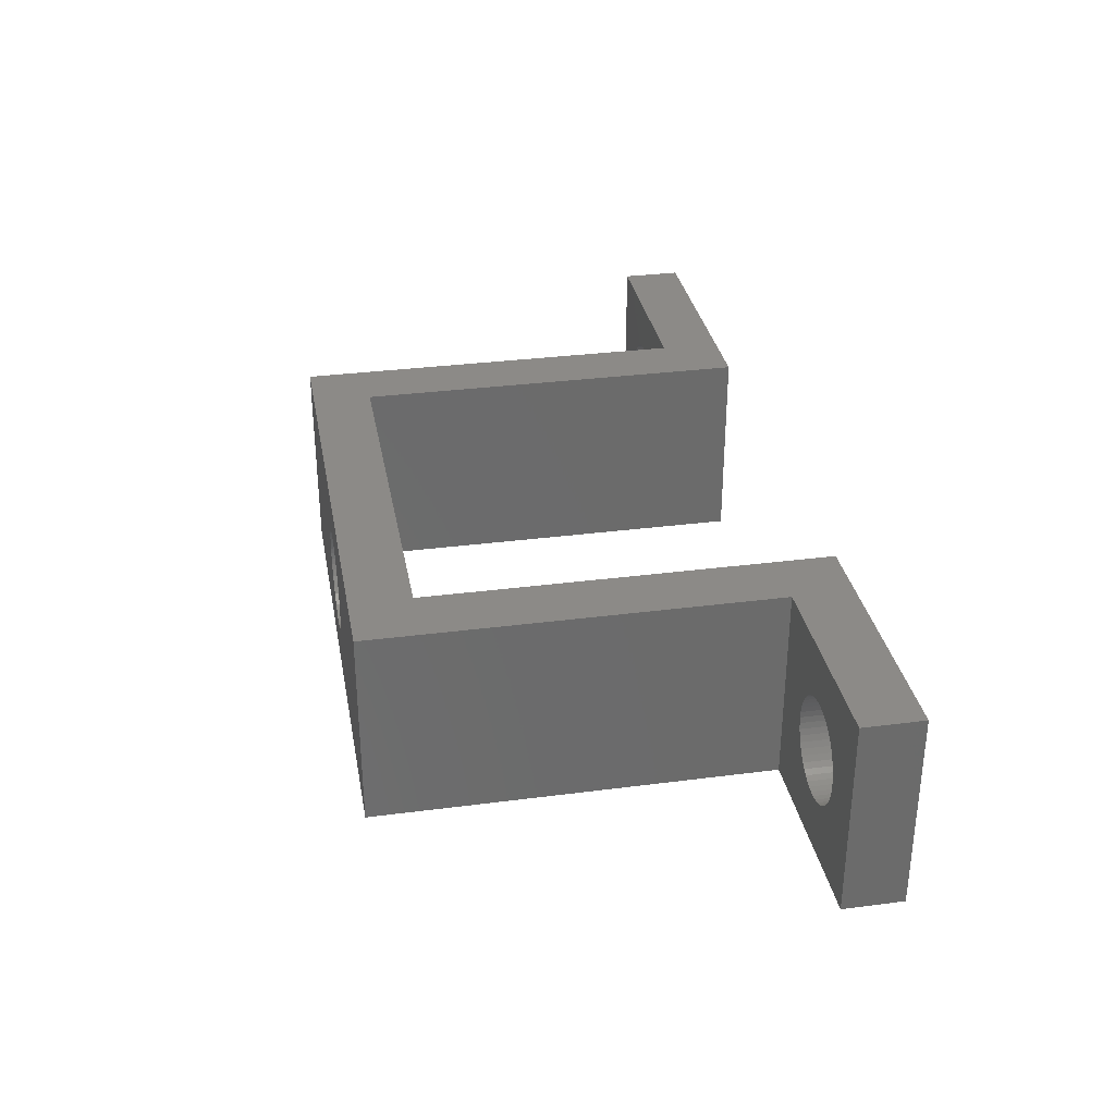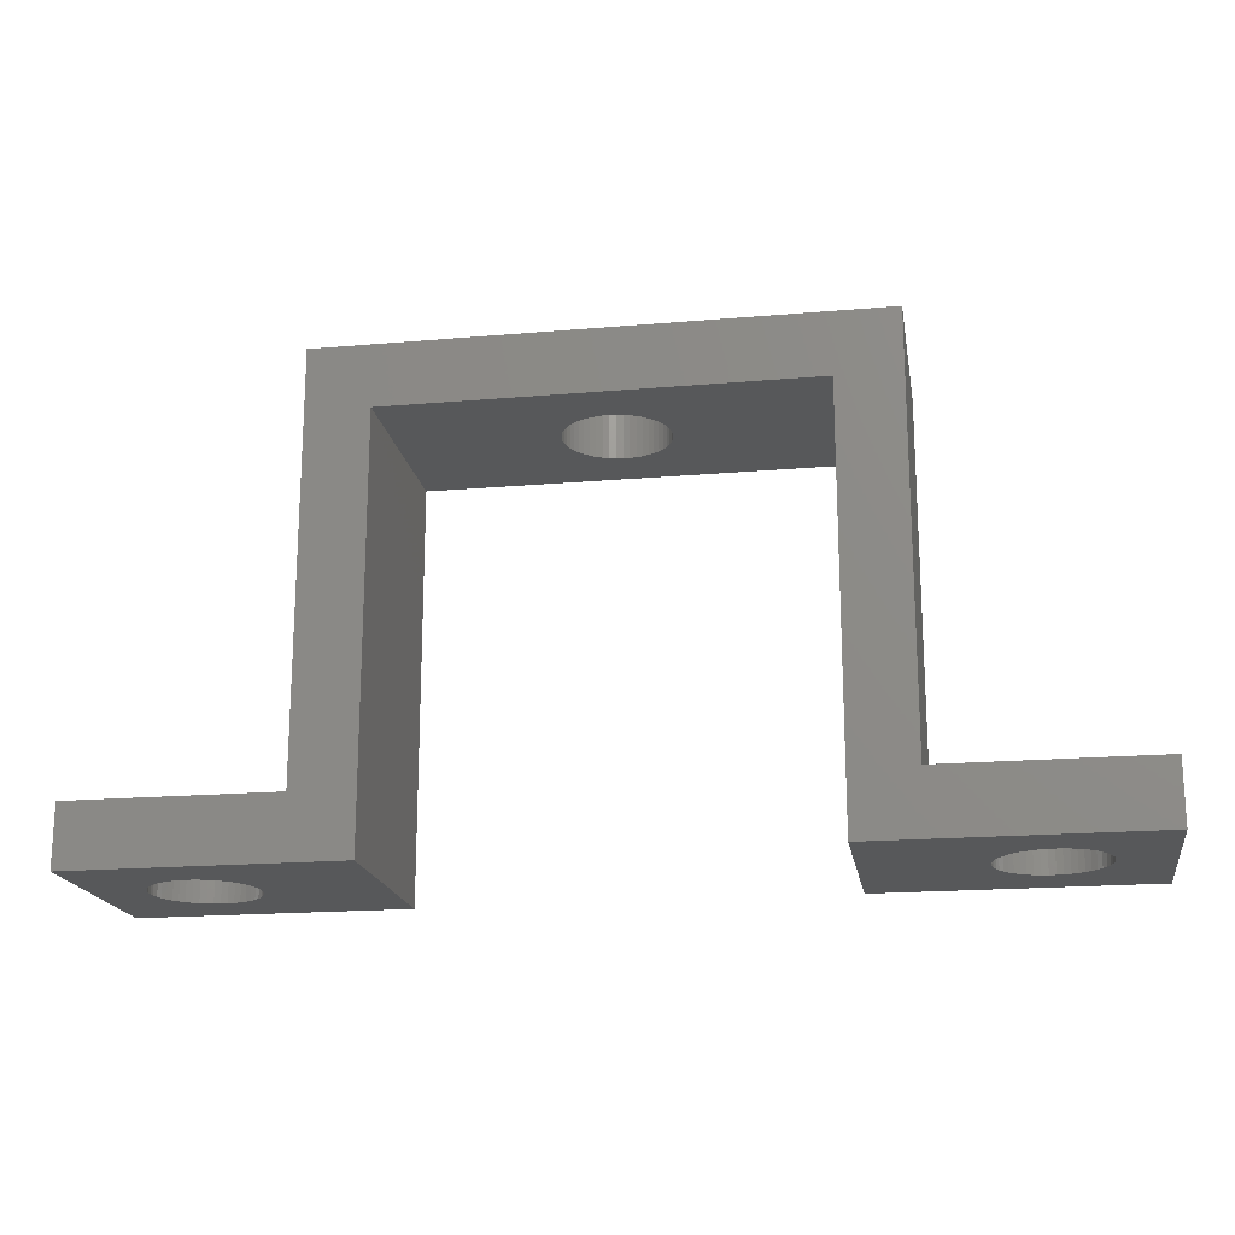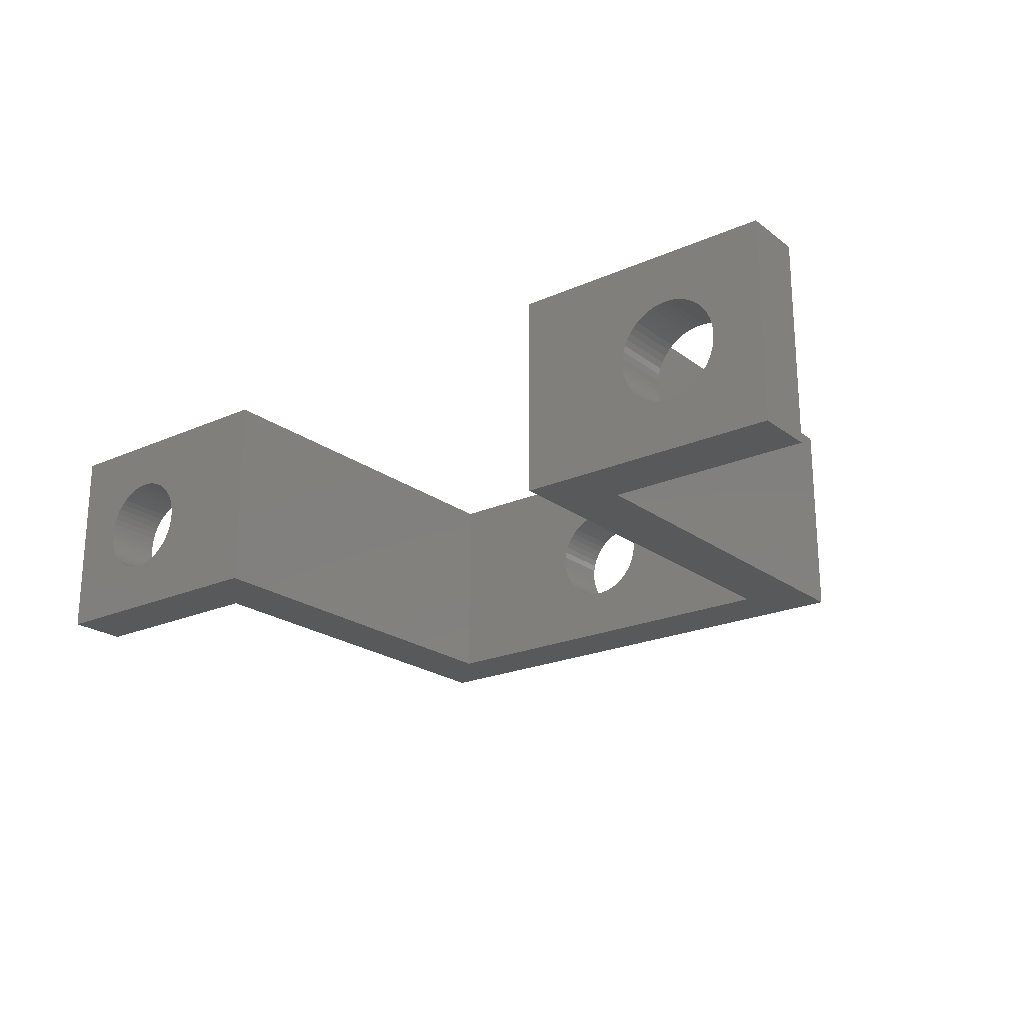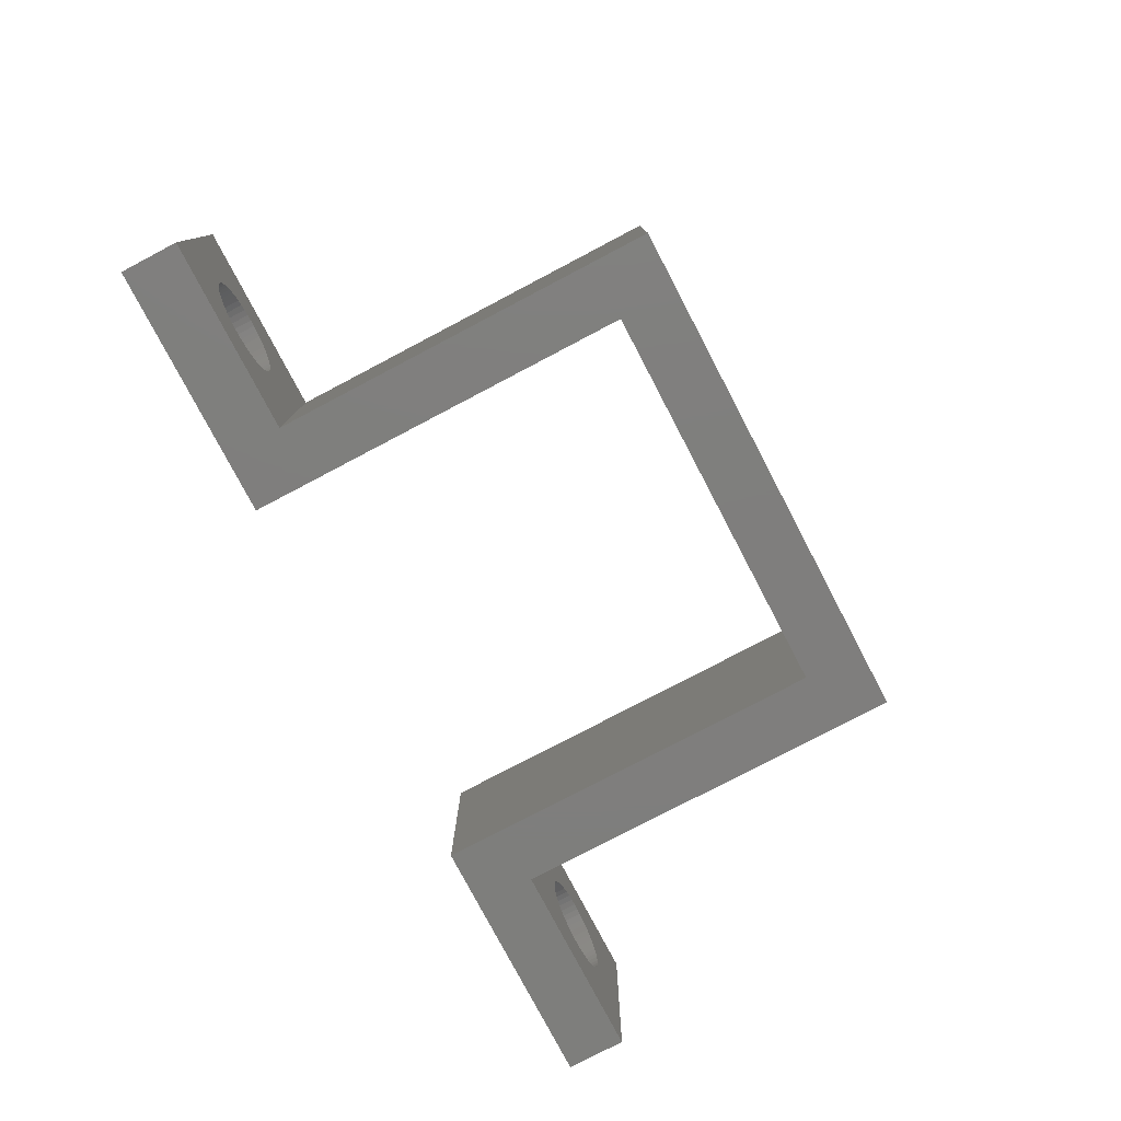
<metadata>
{"format":"stl","ext":"stl","renderer":"f3d","projection":"perspective","resolution":1024,"background":"white","views":[{"elev":32.3,"azim":-100.3,"up":"+Z"},{"elev":-18.6,"azim":-170.6,"up":"+Y"},{"elev":-21.8,"azim":37.9,"up":"+Z"},{"elev":-78.4,"azim":117.7,"up":"+Z"}]}
</metadata>
<code>
# stl→obj: 324 verts, 656 faces
v -23 0 0
v -23 0 10
v -23 3 0
v -23 3 10
v -16.94 0 2.738
v -10 0 0
v -18.47 0 7.456
v -18.16 0 7.495
v -10 0 10
v -17.23 0 2.622
v -17.53 0 2.544
v -20.48 0 4.687
v -20.5 0 5
v -20.48 0 5.313
v -16.18 0 3.289
v -16.41 0 3.074
v -20.42 0 5.622
v -16.66 0 2.889
v -20.32 0 5.92
v -20.19 0 6.204
v -15.98 0 3.531
v -20.02 0 6.469
v -19.82 0 6.711
v -15.68 0 4.08
v -15.81 0 3.796
v -19.59 0 6.926
v -15.81 0 6.204
v -15.68 0 5.92
v -19.34 0 7.111
v -18.77 0 7.378
v -19.06 0 7.262
v -15.98 0 6.469
v -15.52 0 4.687
v -15.58 0 4.378
v -17.84 0 7.495
v -17.53 0 7.456
v -15.58 0 5.622
v -15.52 0 5.313
v -17.23 0 7.378
v -16.94 0 7.262
v -15.5 0 5
v -16.66 0 7.111
v -16.41 0 6.926
v -16.18 0 6.711
v -17.84 0 2.505
v -18.16 0 2.505
v -18.47 0 2.544
v -18.77 0 2.622
v -19.06 0 2.738
v -19.34 0 2.889
v -19.59 0 3.074
v -19.82 0 3.289
v -20.02 0 3.531
v -20.19 0 3.796
v -20.32 0 4.08
v -20.42 0 4.378
v -13 3 0
v -13 23 0
v -10 20 0
v 10 20 0
v 13 23 0
v 13 3 0
v 10 0 0
v 23 3 0
v 23 0 0
v -16.94 3 7.262
v -13 3 10
v -20.5 3 5
v -20.02 3 6.469
v -19.82 3 6.711
v -20.48 3 4.687
v -20.42 3 4.378
v -20.32 3 4.08
v -20.19 3 3.796
v -20.02 3 3.531
v -19.82 3 3.289
v -19.59 3 3.074
v -19.34 3 2.889
v -19.06 3 2.738
v -18.77 3 2.622
v -18.16 3 2.505
v -18.47 3 2.544
v -17.84 3 2.505
v -17.53 3 2.544
v -17.23 3 2.622
v -16.94 3 2.738
v -16.18 3 3.289
v -16.41 3 3.074
v -20.19 3 6.204
v -16.66 3 2.889
v -15.58 3 4.378
v -15.68 3 4.08
v -15.98 3 3.531
v -15.81 3 3.796
v -15.52 3 4.687
v -19.59 3 6.926
v -17.53 3 7.456
v -17.23 3 7.378
v -19.34 3 7.111
v -19.06 3 7.262
v -15.5 3 5
v -15.52 3 5.313
v -18.77 3 7.378
v -15.58 3 5.622
v -18.47 3 7.456
v -15.68 3 5.92
v -15.81 3 6.204
v -18.16 3 7.495
v -15.98 3 6.469
v -17.84 3 7.495
v -16.18 3 6.711
v -16.41 3 6.926
v -16.66 3 7.111
v -20.32 3 5.92
v -20.42 3 5.622
v -20.48 3 5.313
v 13 23 10
v -10 20 10
v 10 20 10
v 13 3 10
v 10 0 10
v 23 0 10
v -13 23 10
v 23 3 10
v -0.4685 20 7.456
v -0.157 20 7.495
v -2.5 20 5
v -2.48 20 5.313
v -2.421 20 5.622
v -2.324 20 5.92
v 2.023 20 3.531
v 1.822 20 3.289
v -2.191 20 6.204
v -2.023 20 6.469
v -1.822 20 6.711
v -1.594 20 6.926
v -1.34 20 7.111
v 0.4685 20 7.456
v 0.7725 20 7.378
v -1.064 20 7.262
v -0.7725 20 7.378
v 0.157 20 7.495
v 2.191 20 3.796
v 1.064 20 7.262
v 1.34 20 7.111
v 1.594 20 6.926
v 1.822 20 6.711
v 2.324 20 4.08
v 2.023 20 6.469
v 2.191 20 6.204
v 2.324 20 5.92
v 2.421 20 5.622
v 2.48 20 5.313
v 2.5 20 5
v 2.48 20 4.687
v 2.421 20 4.378
v -0.157 20 2.505
v -0.4685 20 2.544
v 1.594 20 3.074
v 0.4685 20 2.544
v 0.157 20 2.505
v 1.34 20 2.889
v 1.064 20 2.738
v 0.7725 20 2.622
v -0.7725 20 2.622
v -1.064 20 2.738
v -1.34 20 2.889
v -1.594 20 3.074
v -1.822 20 3.289
v -2.023 20 3.531
v -2.191 20 3.796
v -2.324 20 4.08
v -2.421 20 4.378
v -2.48 20 4.687
v 18.77 0 2.622
v 17.23 0 7.378
v 17.53 0 7.456
v 15.52 0 4.687
v 15.5 0 5
v 15.52 0 5.313
v 17.84 0 7.495
v 15.58 0 5.622
v 15.81 0 6.204
v 15.68 0 5.92
v 20.32 0 5.92
v 20.42 0 5.622
v 15.98 0 6.469
v 16.18 0 6.711
v 16.41 0 6.926
v 18.16 0 7.495
v 16.66 0 7.111
v 16.94 0 7.262
v 18.47 0 7.456
v 20.48 0 5.313
v 19.59 0 3.074
v 19.34 0 2.889
v 20.42 0 4.378
v 20.32 0 4.08
v 18.77 0 7.378
v 19.06 0 2.738
v 19.06 0 7.262
v 19.34 0 7.111
v 20.5 0 5
v 20.48 0 4.687
v 19.59 0 6.926
v 19.82 0 6.711
v 20.02 0 6.469
v 20.19 0 6.204
v 20.19 0 3.796
v 20.02 0 3.531
v 19.82 0 3.289
v 18.47 0 2.544
v 18.16 0 2.505
v 17.84 0 2.505
v 17.53 0 2.544
v 17.23 0 2.622
v 16.94 0 2.738
v 16.66 0 2.889
v 16.41 0 3.074
v 16.18 0 3.289
v 15.98 0 3.531
v 15.81 0 3.796
v 15.68 0 4.08
v 15.58 0 4.378
v 19.06 3 7.262
v 15.5 3 5
v 15.98 3 6.469
v 16.18 3 6.711
v 15.52 3 4.687
v 15.58 3 4.378
v 15.68 3 4.08
v 15.81 3 3.796
v 15.98 3 3.531
v 16.18 3 3.289
v 16.41 3 3.074
v 16.66 3 2.889
v 16.94 3 2.738
v 17.23 3 2.622
v 17.84 3 2.505
v 17.53 3 2.544
v 18.16 3 2.505
v 18.47 3 2.544
v 18.77 3 2.622
v 19.06 3 2.738
v 19.82 3 3.289
v 19.59 3 3.074
v 15.81 3 6.204
v 19.34 3 2.889
v 20.42 3 4.378
v 20.32 3 4.08
v 20.02 3 3.531
v 20.19 3 3.796
v 20.48 3 4.687
v 16.41 3 6.926
v 18.47 3 7.456
v 18.77 3 7.378
v 16.66 3 7.111
v 16.94 3 7.262
v 20.5 3 5
v 20.48 3 5.313
v 17.23 3 7.378
v 20.42 3 5.622
v 17.53 3 7.456
v 20.32 3 5.92
v 20.19 3 6.204
v 17.84 3 7.495
v 20.02 3 6.469
v 18.16 3 7.495
v 19.82 3 6.711
v 19.59 3 6.926
v 19.34 3 7.111
v 15.68 3 5.92
v 15.58 3 5.622
v 15.52 3 5.313
v 0.4685 23 7.456
v -2.5 23 5
v -2.48 23 4.687
v -2.421 23 4.378
v -2.324 23 4.08
v -2.191 23 3.796
v -2.023 23 3.531
v -1.822 23 3.289
v -1.594 23 3.074
v -1.34 23 2.889
v -1.064 23 2.738
v -0.7725 23 2.622
v -0.4685 23 2.544
v -0.157 23 2.505
v 0.4685 23 2.544
v 0.157 23 2.505
v 0.7725 23 2.622
v 1.064 23 2.738
v 1.34 23 2.889
v 1.594 23 3.074
v 1.822 23 3.289
v 2.023 23 3.531
v 2.191 23 3.796
v 2.421 23 4.378
v 2.324 23 4.08
v -2.421 23 5.622
v -2.324 23 5.92
v -2.191 23 6.204
v 2.48 23 4.687
v 2.5 23 5
v -2.023 23 6.469
v 2.48 23 5.313
v -1.822 23 6.711
v 2.421 23 5.622
v -1.594 23 6.926
v 2.324 23 5.92
v 2.191 23 6.204
v -1.34 23 7.111
v 2.023 23 6.469
v -1.064 23 7.262
v 1.822 23 6.711
v -0.7725 23 7.378
v 1.594 23 6.926
v -0.4685 23 7.456
v 1.34 23 7.111
v -0.157 23 7.495
v 1.064 23 7.262
v 0.7725 23 7.378
v 0.157 23 7.495
v -2.48 23 5.313
f 1 2 3
f 3 2 4
f 5 1 6
f 7 8 9
f 10 11 1
f 2 1 12
f 2 12 13
f 2 13 14
f 15 16 6
f 2 14 17
f 16 18 6
f 2 17 19
f 2 19 20
f 21 15 6
f 2 20 22
f 2 22 23
f 24 25 6
f 2 23 26
f 27 28 6
f 2 26 29
f 30 2 31
f 9 2 30
f 32 27 6
f 9 30 7
f 33 34 6
f 34 24 6
f 9 8 35
f 9 35 36
f 37 38 6
f 9 36 39
f 28 37 6
f 9 39 40
f 38 41 6
f 9 40 42
f 9 42 43
f 9 44 6
f 9 43 44
f 44 32 6
f 41 33 6
f 18 5 6
f 10 1 5
f 45 1 11
f 46 1 45
f 47 1 46
f 48 1 47
f 49 1 48
f 50 1 49
f 51 1 50
f 52 1 51
f 53 1 52
f 54 1 53
f 55 1 54
f 56 1 55
f 12 1 56
f 25 21 6
f 29 31 2
f 1 3 6
f 6 3 57
f 6 57 58
f 59 58 60
f 60 61 62
f 63 64 65
f 58 61 60
f 6 58 59
f 62 64 63
f 60 62 63
f 66 4 67
f 3 4 68
f 69 4 70
f 3 68 71
f 3 71 72
f 3 72 73
f 3 73 74
f 3 74 75
f 3 75 76
f 3 76 77
f 3 77 78
f 3 78 79
f 3 79 57
f 79 80 57
f 81 57 82
f 83 57 81
f 84 57 83
f 85 57 84
f 86 57 85
f 87 57 88
f 89 4 69
f 86 90 57
f 90 88 57
f 91 67 92
f 57 87 93
f 57 93 94
f 57 94 92
f 57 92 67
f 95 67 91
f 70 4 96
f 97 4 98
f 99 4 100
f 95 101 67
f 101 102 67
f 100 4 103
f 102 104 67
f 103 4 105
f 104 106 67
f 106 107 67
f 105 4 108
f 107 109 67
f 108 4 110
f 109 111 67
f 111 112 67
f 110 4 97
f 112 113 67
f 98 4 66
f 113 66 67
f 96 4 99
f 114 4 89
f 115 4 114
f 116 4 115
f 68 4 116
f 82 57 80
f 4 2 9
f 67 4 9
f 117 118 119
f 120 119 121
f 120 117 119
f 122 120 121
f 123 118 117
f 118 67 9
f 123 67 118
f 124 120 122
f 59 118 9
f 6 59 9
f 12 71 68
f 13 12 68
f 56 72 71
f 12 56 71
f 55 73 72
f 56 55 72
f 54 74 73
f 55 54 73
f 53 75 74
f 54 53 74
f 52 76 75
f 53 52 75
f 51 77 76
f 52 51 76
f 50 78 77
f 51 50 77
f 49 79 78
f 50 49 78
f 48 80 79
f 49 48 79
f 47 82 80
f 48 47 80
f 46 81 82
f 47 46 82
f 45 83 81
f 46 45 81
f 11 84 83
f 45 11 83
f 10 85 84
f 11 10 84
f 5 86 85
f 10 5 85
f 18 90 86
f 5 18 86
f 16 88 90
f 18 16 90
f 15 87 88
f 16 15 88
f 93 87 21
f 21 87 15
f 94 93 25
f 25 93 21
f 92 94 24
f 24 94 25
f 91 92 34
f 34 92 24
f 95 91 33
f 33 91 34
f 101 95 41
f 41 95 33
f 101 41 102
f 102 41 38
f 102 38 104
f 104 38 37
f 104 37 106
f 106 37 28
f 106 28 107
f 107 28 27
f 107 27 109
f 109 27 32
f 109 32 111
f 111 32 44
f 111 44 112
f 112 44 43
f 112 43 113
f 113 43 42
f 113 42 66
f 66 42 40
f 66 40 98
f 98 40 39
f 98 39 97
f 97 39 36
f 97 36 110
f 110 36 35
f 110 35 108
f 108 35 8
f 108 8 105
f 105 8 7
f 105 7 103
f 103 7 30
f 103 30 100
f 100 30 31
f 100 31 99
f 99 31 29
f 99 29 96
f 96 29 26
f 96 26 70
f 70 26 23
f 69 70 23
f 22 69 23
f 89 69 22
f 20 89 22
f 114 89 20
f 19 114 20
f 115 114 19
f 17 115 19
f 116 115 17
f 14 116 17
f 68 116 14
f 13 68 14
f 125 119 118
f 125 126 119
f 59 127 118
f 127 128 118
f 128 129 118
f 129 130 118
f 131 132 60
f 133 134 118
f 134 135 118
f 135 136 118
f 136 137 118
f 138 139 119
f 137 140 118
f 140 141 118
f 141 125 118
f 126 142 119
f 143 131 60
f 139 144 119
f 144 145 119
f 146 147 60
f 146 119 145
f 148 143 60
f 60 119 146
f 60 147 149
f 60 149 150
f 60 150 151
f 60 151 152
f 60 152 153
f 60 153 154
f 60 154 155
f 60 155 156
f 60 156 148
f 142 138 119
f 157 158 59
f 132 159 60
f 160 161 59
f 162 60 159
f 163 60 162
f 164 60 163
f 160 60 164
f 161 157 59
f 59 60 160
f 59 158 165
f 59 165 166
f 59 166 167
f 59 167 168
f 59 168 169
f 59 169 170
f 59 170 171
f 59 171 172
f 59 172 173
f 59 174 127
f 59 173 174
f 130 133 118
f 119 60 121
f 121 60 63
f 175 63 65
f 176 177 122
f 121 63 178
f 121 178 179
f 121 179 180
f 177 181 122
f 121 180 182
f 183 121 184
f 185 186 65
f 187 121 183
f 188 121 187
f 189 121 188
f 181 190 122
f 191 121 189
f 192 121 191
f 122 121 192
f 122 192 176
f 190 193 122
f 186 194 65
f 195 196 65
f 197 198 65
f 122 193 199
f 196 200 65
f 122 199 201
f 122 201 202
f 203 204 65
f 122 202 205
f 194 203 65
f 122 205 206
f 204 197 65
f 122 206 207
f 122 207 208
f 122 185 65
f 122 208 185
f 198 209 65
f 209 210 65
f 210 211 65
f 211 195 65
f 212 63 175
f 213 63 212
f 214 63 213
f 215 63 214
f 216 63 215
f 217 63 216
f 218 63 217
f 219 63 218
f 220 63 219
f 221 63 220
f 222 63 221
f 223 63 222
f 224 63 223
f 178 63 224
f 200 175 65
f 182 184 121
f 122 65 64
f 124 122 64
f 225 120 124
f 62 120 226
f 227 120 228
f 62 226 229
f 62 229 230
f 62 230 231
f 62 231 232
f 62 232 233
f 62 233 234
f 62 234 235
f 62 235 236
f 62 236 237
f 62 237 64
f 237 238 64
f 239 64 240
f 241 64 239
f 242 64 241
f 243 64 242
f 244 64 243
f 245 64 246
f 247 120 227
f 244 248 64
f 248 246 64
f 249 124 250
f 64 245 251
f 64 251 252
f 64 252 250
f 64 250 124
f 253 124 249
f 228 120 254
f 255 120 256
f 257 120 258
f 253 259 124
f 259 260 124
f 258 120 261
f 260 262 124
f 261 120 263
f 262 264 124
f 264 265 124
f 263 120 266
f 265 267 124
f 266 120 268
f 267 269 124
f 269 270 124
f 268 120 255
f 270 271 124
f 256 120 225
f 271 225 124
f 254 120 257
f 272 120 247
f 273 120 272
f 274 120 273
f 226 120 274
f 240 64 238
f 120 62 61
f 117 120 61
f 275 123 117
f 58 123 276
f 58 276 277
f 58 277 278
f 58 278 279
f 58 279 280
f 58 280 281
f 58 281 282
f 58 282 283
f 58 283 284
f 58 284 285
f 58 285 286
f 58 286 287
f 58 287 61
f 287 288 61
f 289 61 290
f 291 61 289
f 292 61 291
f 293 61 292
f 294 61 293
f 295 61 294
f 296 61 295
f 297 61 296
f 298 61 299
f 297 299 61
f 300 123 301
f 61 298 117
f 301 123 302
f 298 303 117
f 303 304 117
f 302 123 305
f 304 306 117
f 305 123 307
f 306 308 117
f 307 123 309
f 308 310 117
f 310 311 117
f 309 123 312
f 311 313 117
f 312 123 314
f 313 315 117
f 314 123 316
f 315 317 117
f 316 123 318
f 317 319 117
f 318 123 320
f 319 321 117
f 321 322 117
f 323 123 275
f 322 275 117
f 320 123 323
f 324 123 300
f 276 123 324
f 290 61 288
f 57 67 58
f 58 67 123
f 276 324 128
f 127 276 128
f 174 277 276
f 127 174 276
f 173 278 277
f 174 173 277
f 172 279 278
f 173 172 278
f 171 280 279
f 172 171 279
f 170 281 280
f 171 170 280
f 169 282 281
f 170 169 281
f 168 283 282
f 169 168 282
f 167 284 283
f 168 167 283
f 166 285 284
f 167 166 284
f 165 286 285
f 166 165 285
f 158 287 286
f 165 158 286
f 157 288 287
f 158 157 287
f 161 290 288
f 157 161 288
f 160 289 290
f 161 160 290
f 164 291 289
f 160 164 289
f 163 292 291
f 164 163 291
f 162 293 292
f 163 162 292
f 159 294 293
f 162 159 293
f 132 295 294
f 159 132 294
f 296 295 131
f 131 295 132
f 297 296 143
f 143 296 131
f 299 297 148
f 148 297 143
f 298 299 156
f 156 299 148
f 303 298 155
f 155 298 156
f 304 303 154
f 154 303 155
f 304 154 306
f 306 154 153
f 306 153 308
f 308 153 152
f 308 152 310
f 310 152 151
f 310 151 311
f 311 151 150
f 311 150 313
f 313 150 149
f 313 149 315
f 315 149 147
f 315 147 317
f 317 147 146
f 317 146 319
f 319 146 145
f 319 145 321
f 321 145 144
f 321 144 322
f 322 144 139
f 322 139 275
f 275 139 138
f 275 138 323
f 323 138 142
f 323 142 320
f 320 142 126
f 320 126 318
f 318 126 125
f 318 125 316
f 316 125 141
f 316 141 314
f 314 141 140
f 314 140 312
f 312 140 137
f 312 137 309
f 309 137 136
f 309 136 307
f 307 136 135
f 305 307 135
f 134 305 135
f 302 305 134
f 133 302 134
f 301 302 133
f 130 301 133
f 300 301 130
f 129 300 130
f 324 300 129
f 128 324 129
f 178 229 226
f 179 178 226
f 224 230 229
f 178 224 229
f 223 231 230
f 224 223 230
f 222 232 231
f 223 222 231
f 221 233 232
f 222 221 232
f 220 234 233
f 221 220 233
f 219 235 234
f 220 219 234
f 218 236 235
f 219 218 235
f 217 237 236
f 218 217 236
f 216 238 237
f 217 216 237
f 215 240 238
f 216 215 238
f 214 239 240
f 215 214 240
f 213 241 239
f 214 213 239
f 212 242 241
f 213 212 241
f 175 243 242
f 212 175 242
f 200 244 243
f 175 200 243
f 196 248 244
f 200 196 244
f 195 246 248
f 196 195 248
f 211 245 246
f 195 211 246
f 251 245 210
f 210 245 211
f 252 251 209
f 209 251 210
f 250 252 198
f 198 252 209
f 249 250 197
f 197 250 198
f 253 249 204
f 204 249 197
f 259 253 203
f 203 253 204
f 259 203 260
f 260 203 194
f 260 194 262
f 262 194 186
f 262 186 264
f 264 186 185
f 264 185 265
f 265 185 208
f 265 208 267
f 267 208 207
f 267 207 269
f 269 207 206
f 269 206 270
f 270 206 205
f 270 205 271
f 271 205 202
f 271 202 225
f 225 202 201
f 225 201 256
f 256 201 199
f 256 199 255
f 255 199 193
f 255 193 268
f 268 193 190
f 268 190 266
f 266 190 181
f 266 181 263
f 263 181 177
f 263 177 261
f 261 177 176
f 261 176 258
f 258 176 192
f 258 192 257
f 257 192 191
f 257 191 254
f 254 191 189
f 254 189 228
f 228 189 188
f 227 228 188
f 187 227 188
f 247 227 187
f 183 247 187
f 272 247 183
f 184 272 183
f 273 272 184
f 182 273 184
f 274 273 182
f 180 274 182
f 226 274 180
f 179 226 180

</code>
